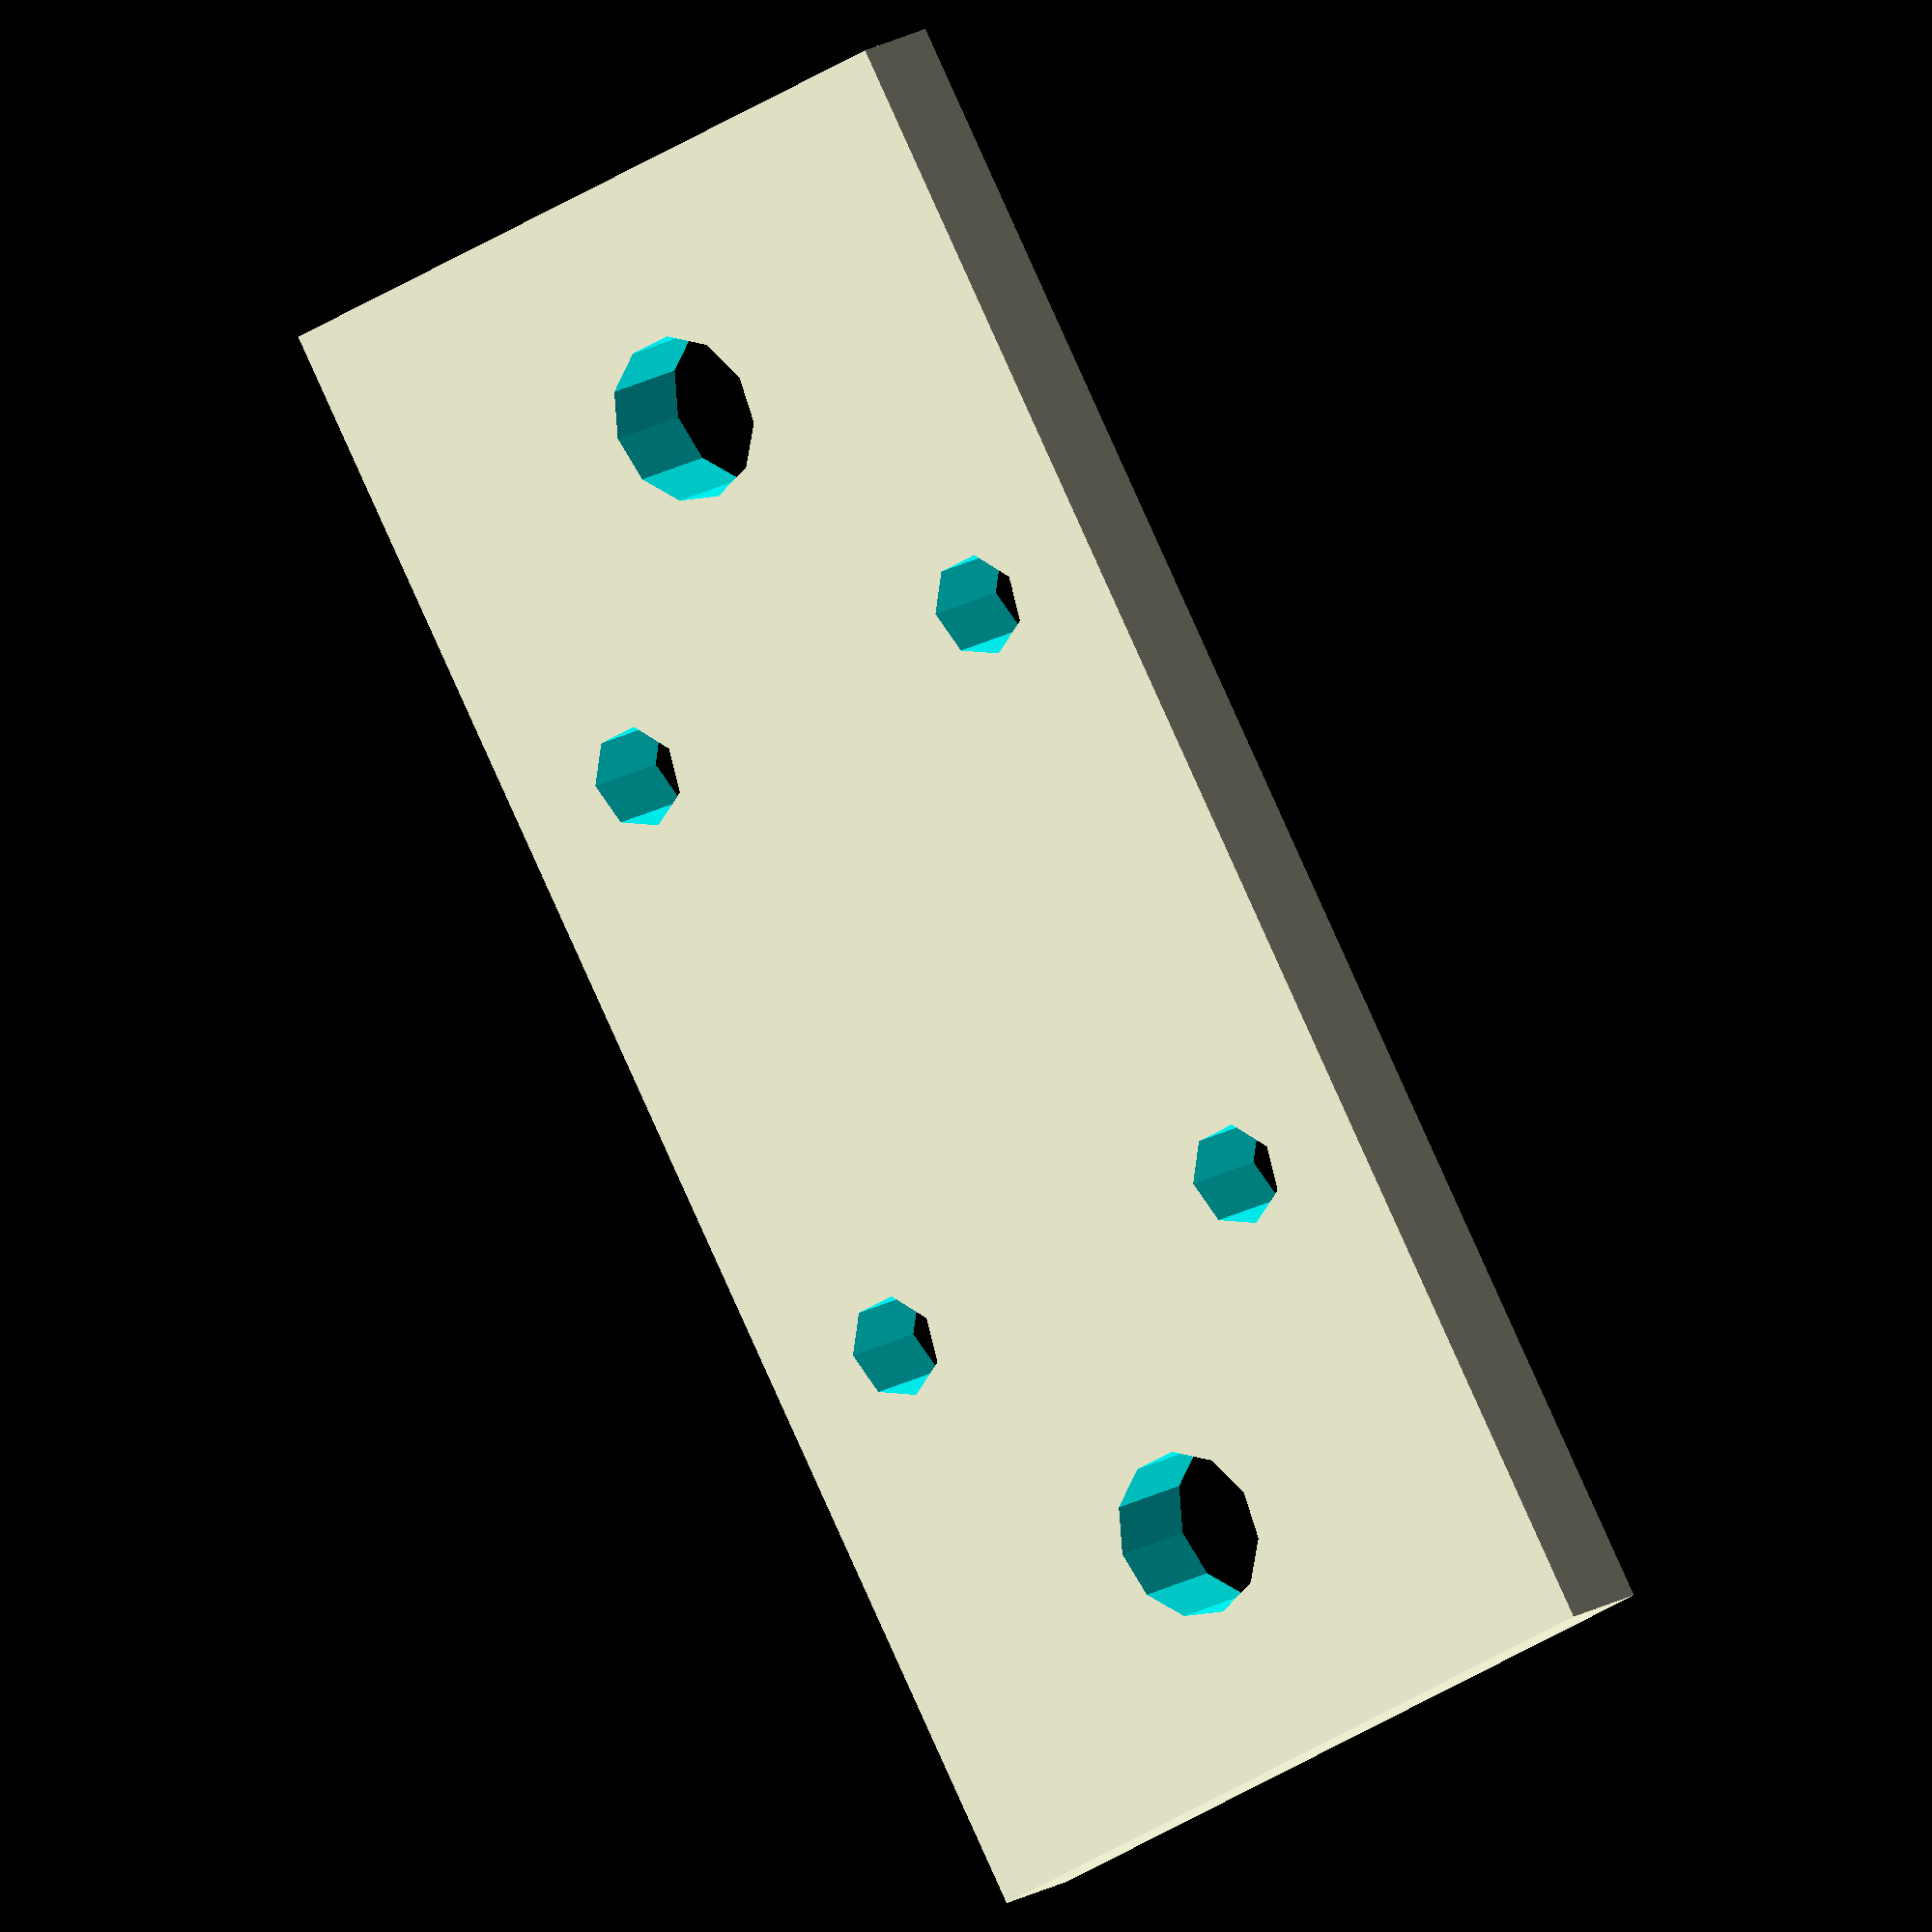
<openscad>
tplate = 25.4/8+1;

ls1 = 24;                       // X distance between mounting screws
ls2 = 18;                       // Y distance between mounting screws

l1 = ls1 + 42;                  // plate X dimension
l2 = ls2 + 12;                  // plate Y dimension

dscrew = 4;                // mounting screw diameter
dscrew2 = 6.5;                  // 3030 mounting screw diameter

l3 = 17 + dscrew2;

bushplate();

module bushplate(){
    translate ([0,-l2/2,-tplate/2]) difference ()
    {
        cube([l1,l2,tplate], center = true);
        // mounting screw holes
        translate ([+ls1/2,+ls2/2,0]) cylinder(d=dscrew, h=100, center = true);
        translate ([-ls1/2,+ls2/2,0]) cylinder(d=dscrew, h=100, center = true);
        translate ([-ls1/2,-ls2/2,0]) cylinder(d=dscrew, h=100, center = true);
        translate ([+ls1/2,-ls2/2,0]) cylinder(d=dscrew, h=100, center = true);
        // 3030 M6 screw holes
        translate ([+l3,0,0]) cylinder(d=dscrew2, h=100, center = true);
        translate ([-l3,0,0]) cylinder(d=dscrew2, h=100, center = true);
    }
}
</openscad>
<views>
elev=346.3 azim=60.4 roll=33.6 proj=o view=wireframe
</views>
